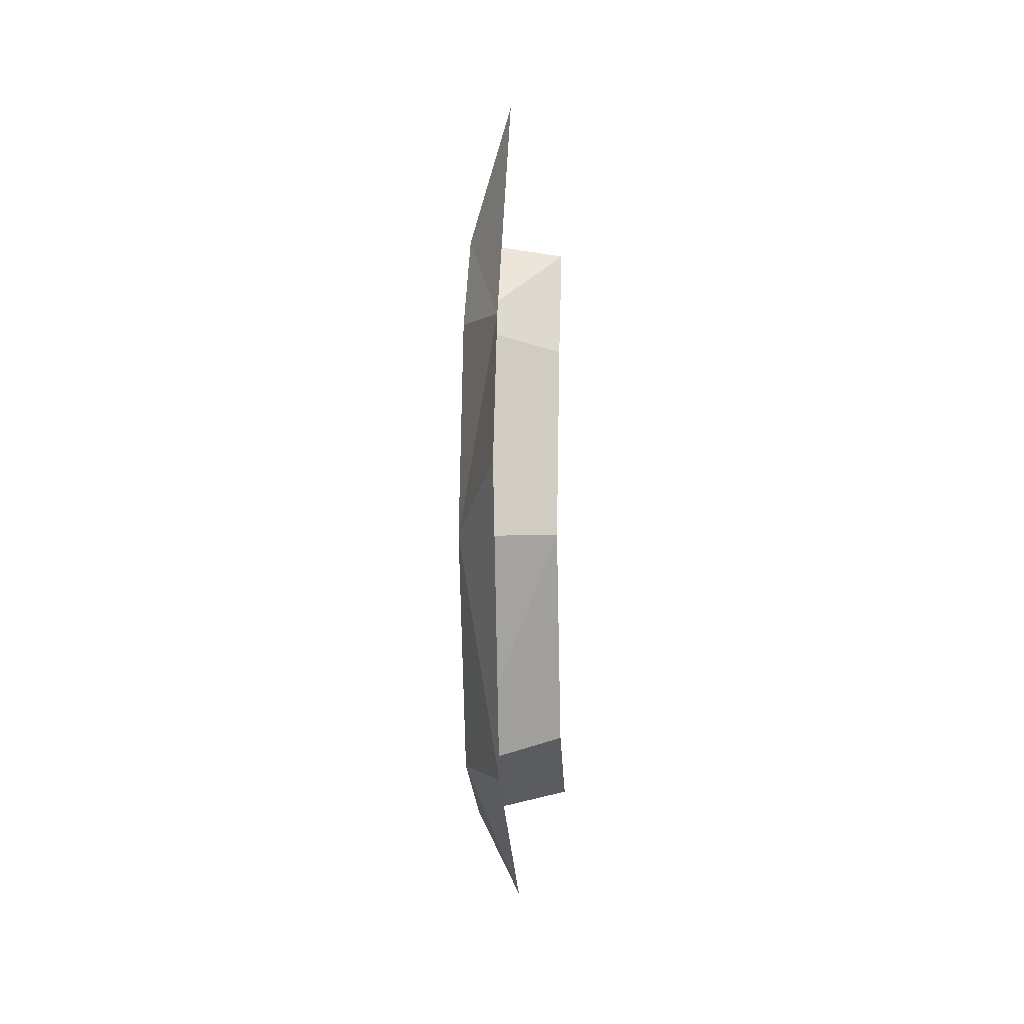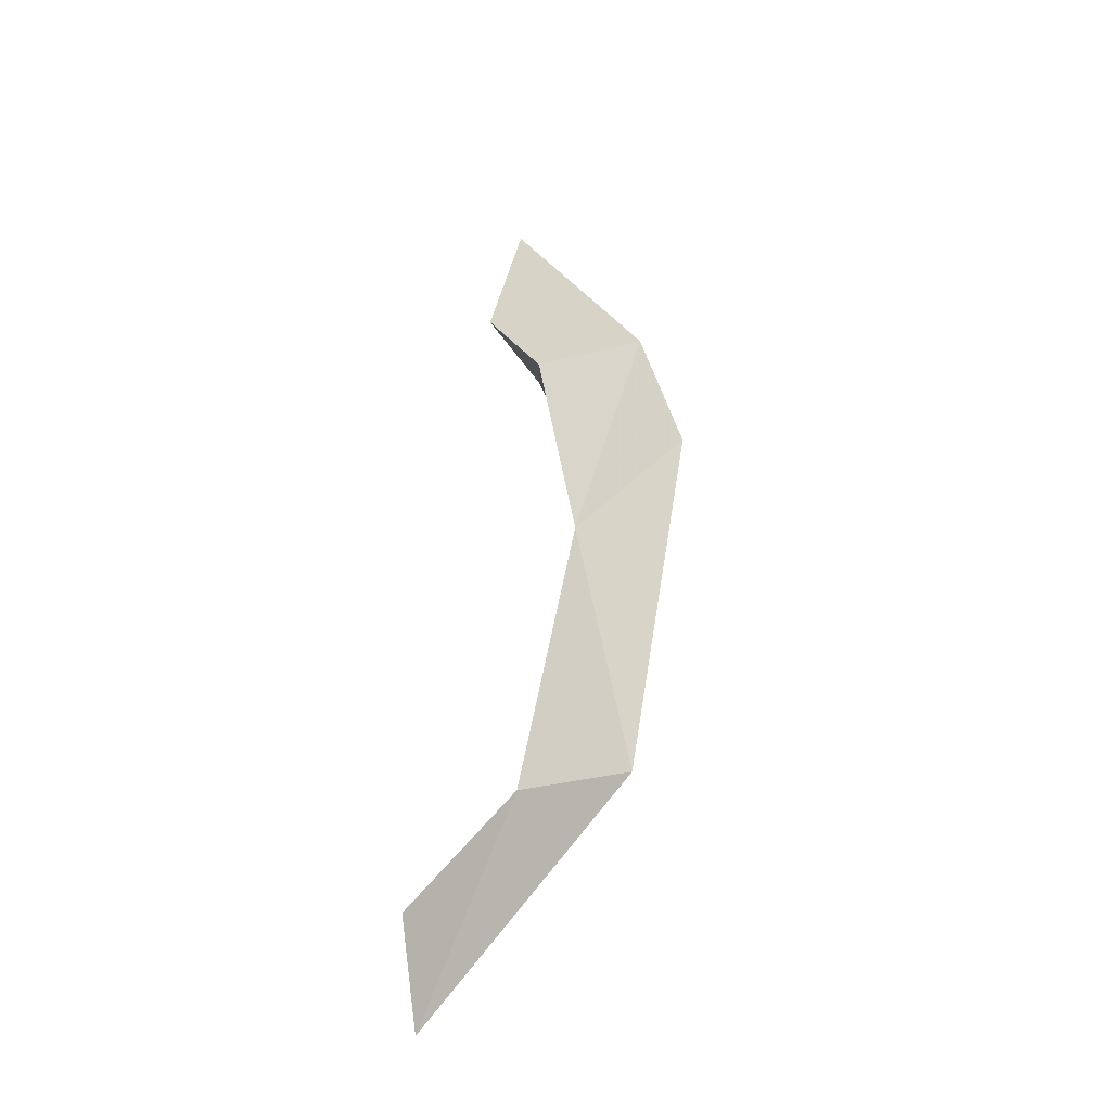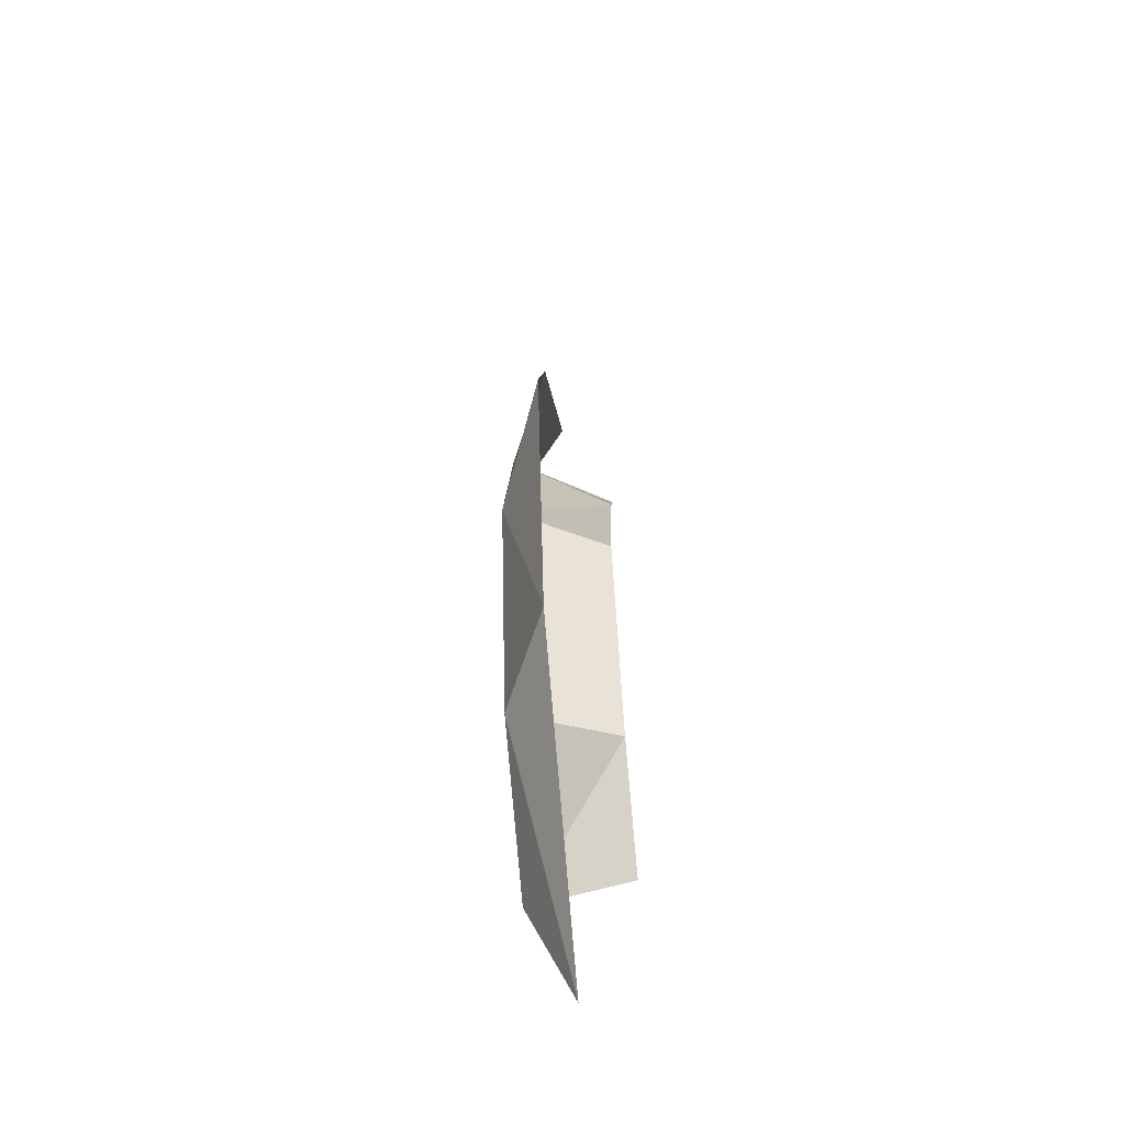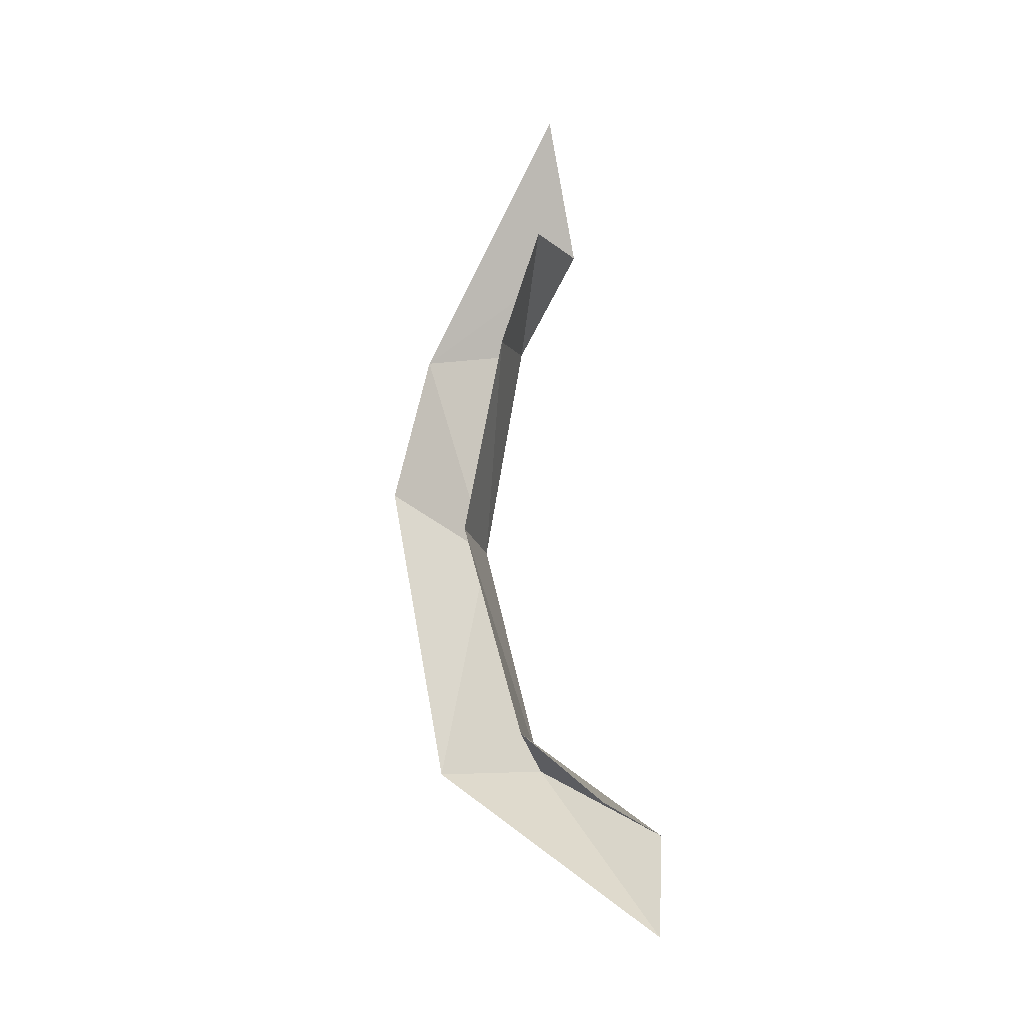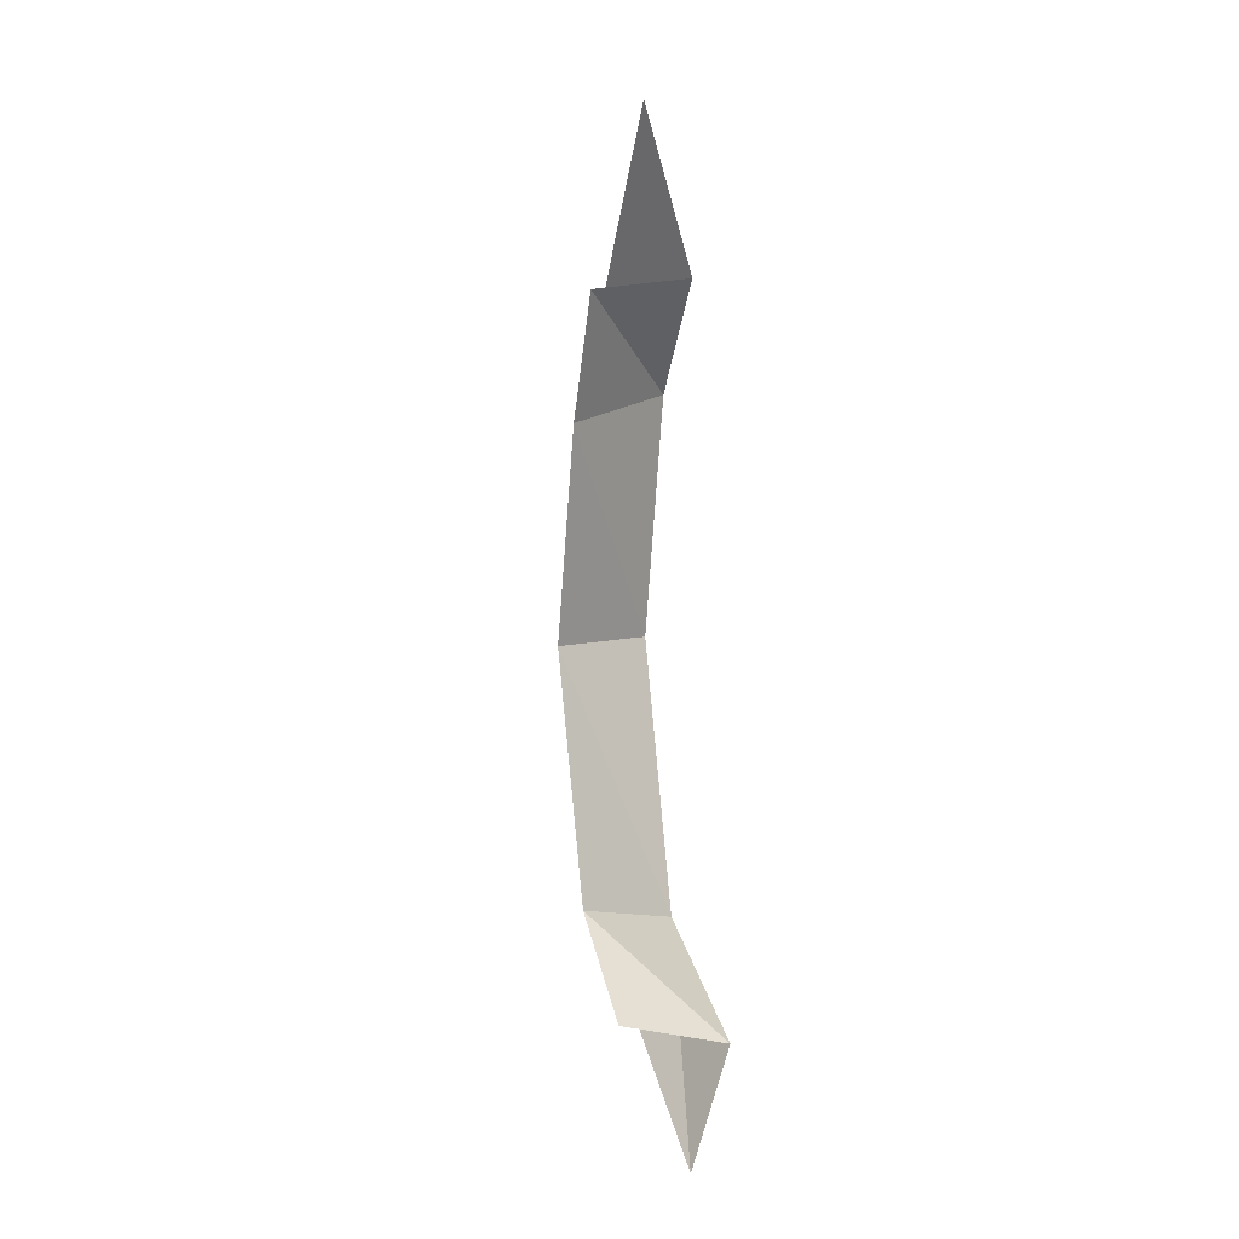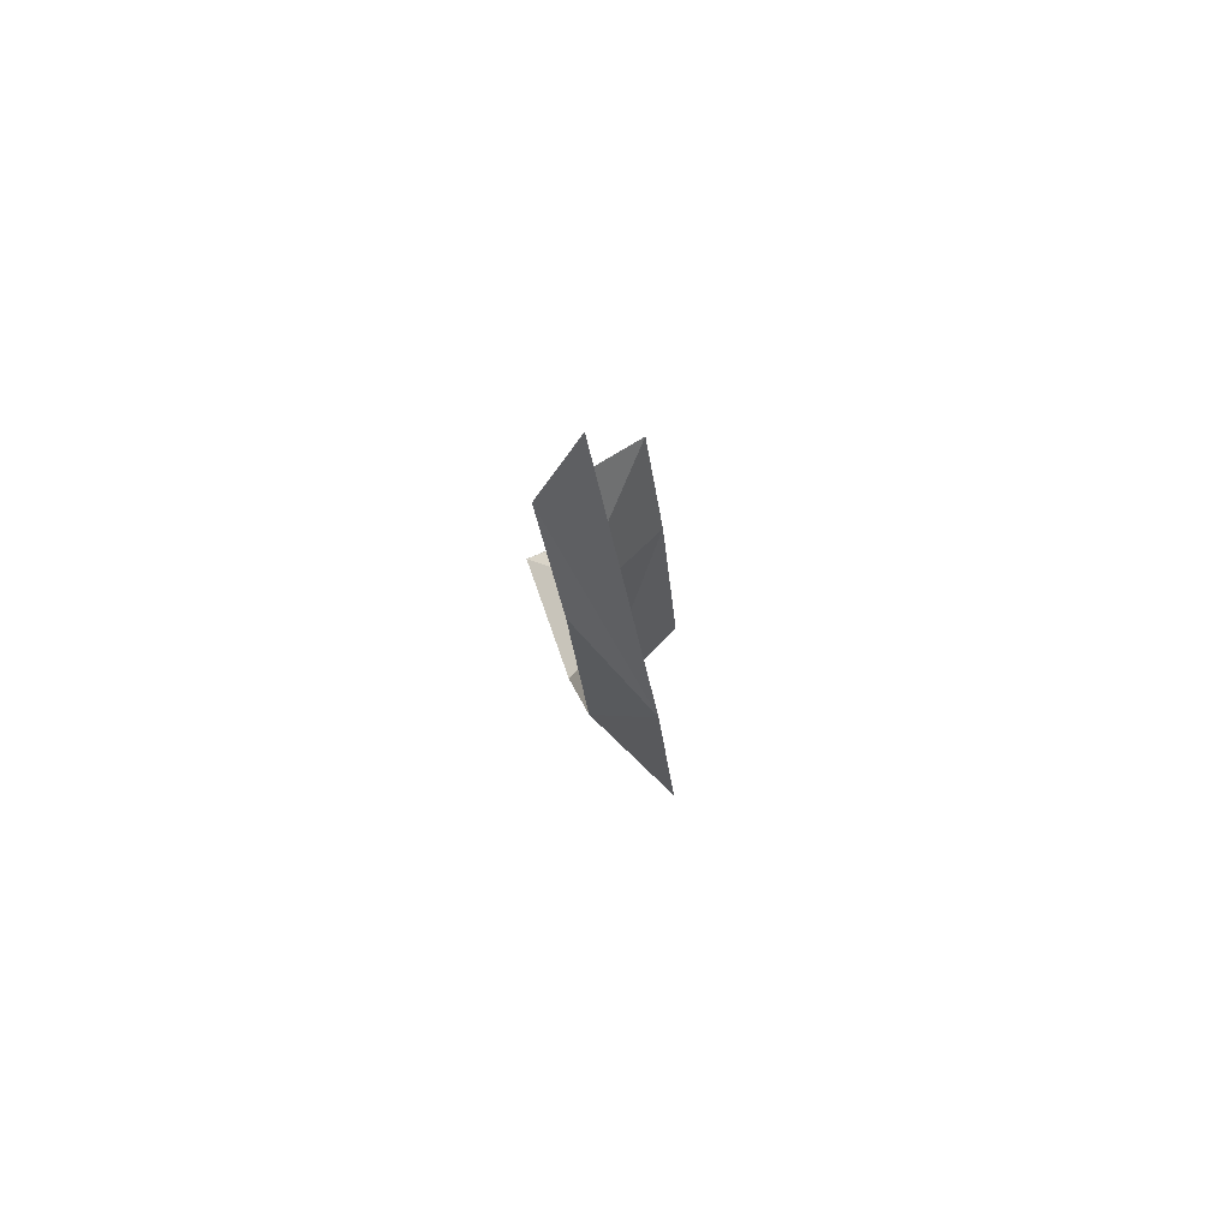
<metadata>
{"format":"obj","ext":"obj","renderer":"f3d","projection":"perspective","resolution":1024,"background":"white","views":[{"elev":-0.3,"azim":-175.6,"up":"+Z"},{"elev":-32.8,"azim":134.3,"up":"+Z"},{"elev":-63.1,"azim":-174.0,"up":"+Z"},{"elev":-15.3,"azim":-52.2,"up":"+Z"},{"elev":5.8,"azim":-18.2,"up":"+Z"},{"elev":79.5,"azim":161.4,"up":"+Z"}]}
</metadata>
<code>
v -93 728 572
v -93 832 260
v 0 520 572
v 0 624 104
v -93 832 260
v -93 676 -416
v 0 624 104
v 0 468 -416
v -93 364 1092
v -93 728 572
v 0 364 780
v 0 520 572
v -93 676 -416
v -93 104 -780
v 0 468 -416
v 0 156 -572
v 0 364 780
v 0 520 572
v -208 312 754
v -208 416 520
v 0 520 572
v 0 624 104
v -208 416 520
v -208 520 104
v 0 624 104
v 0 468 -416
v -208 520 104
v -208 364 -364
v 0 468 -416
v 0 156 -572
v -208 364 -364
v -208 156 -520
f 1 2 4
f 1 4 3
f 6 5 7
f 6 7 8
f 10 9 11
f 10 11 12
f 14 13 15
f 14 15 16
f 18 17 19
f 18 19 20
f 22 21 23
f 22 23 24
f 26 25 27
f 26 27 28
f 30 29 31
f 30 31 32

</code>
